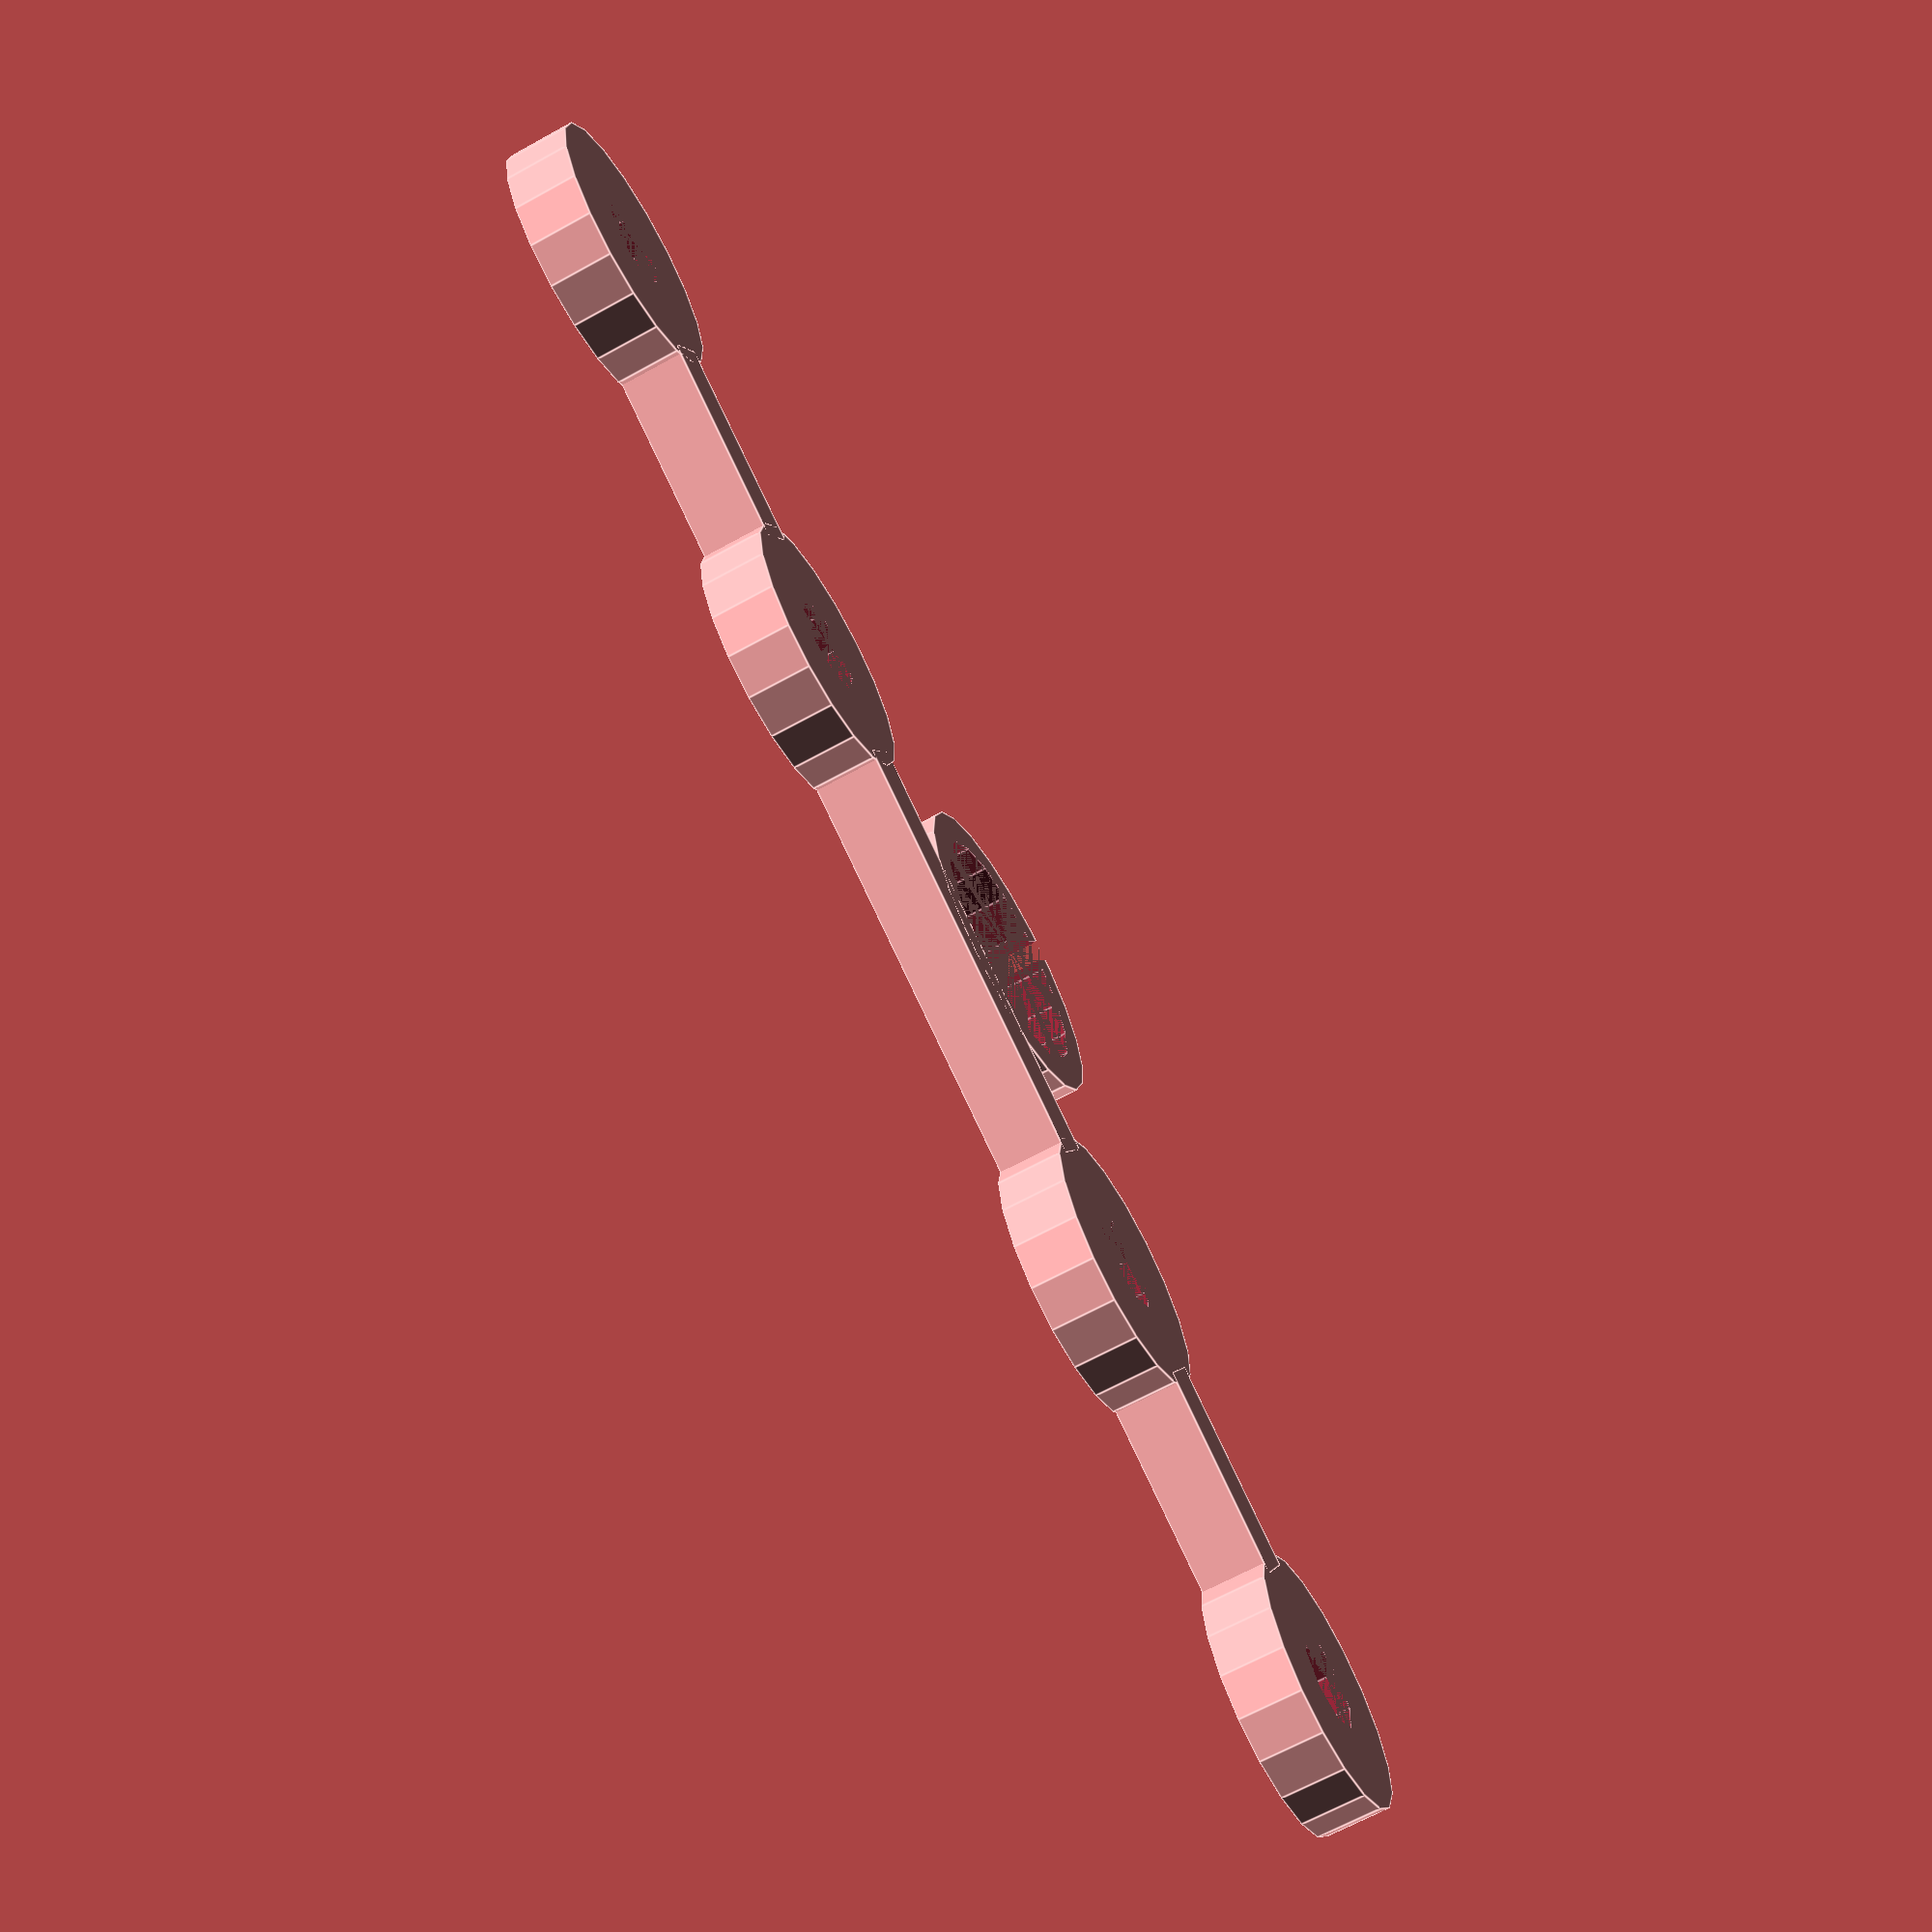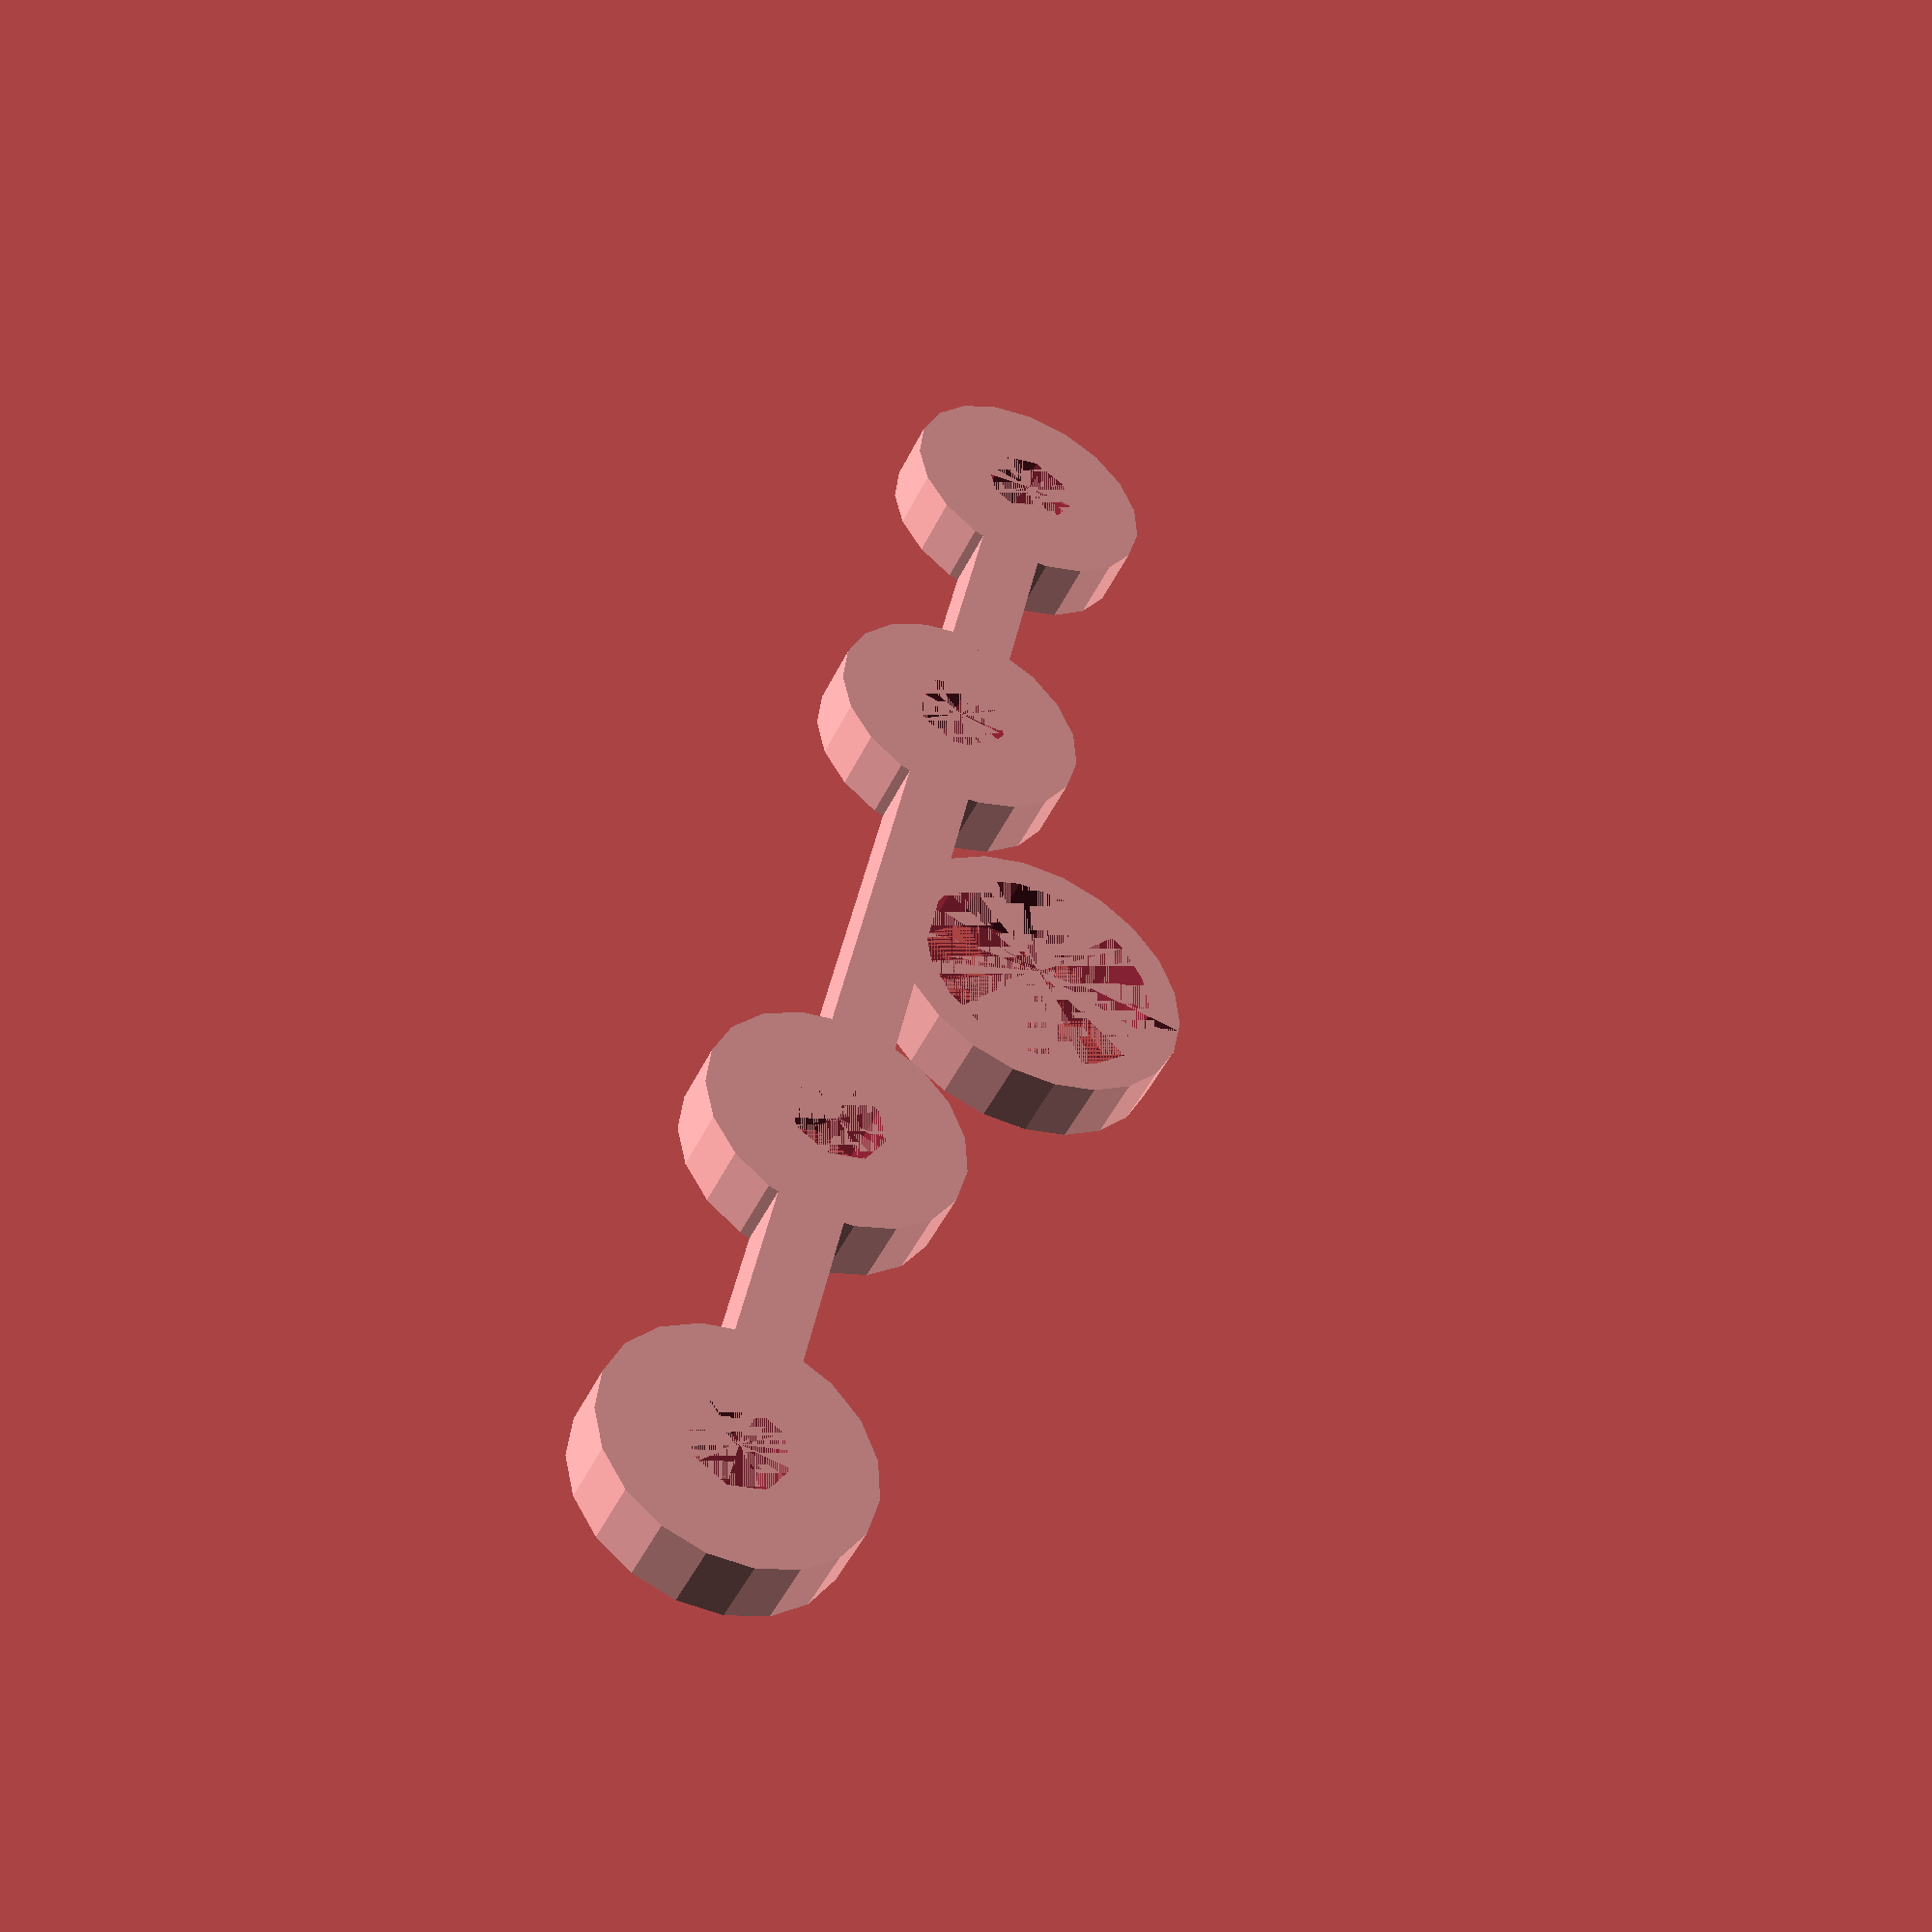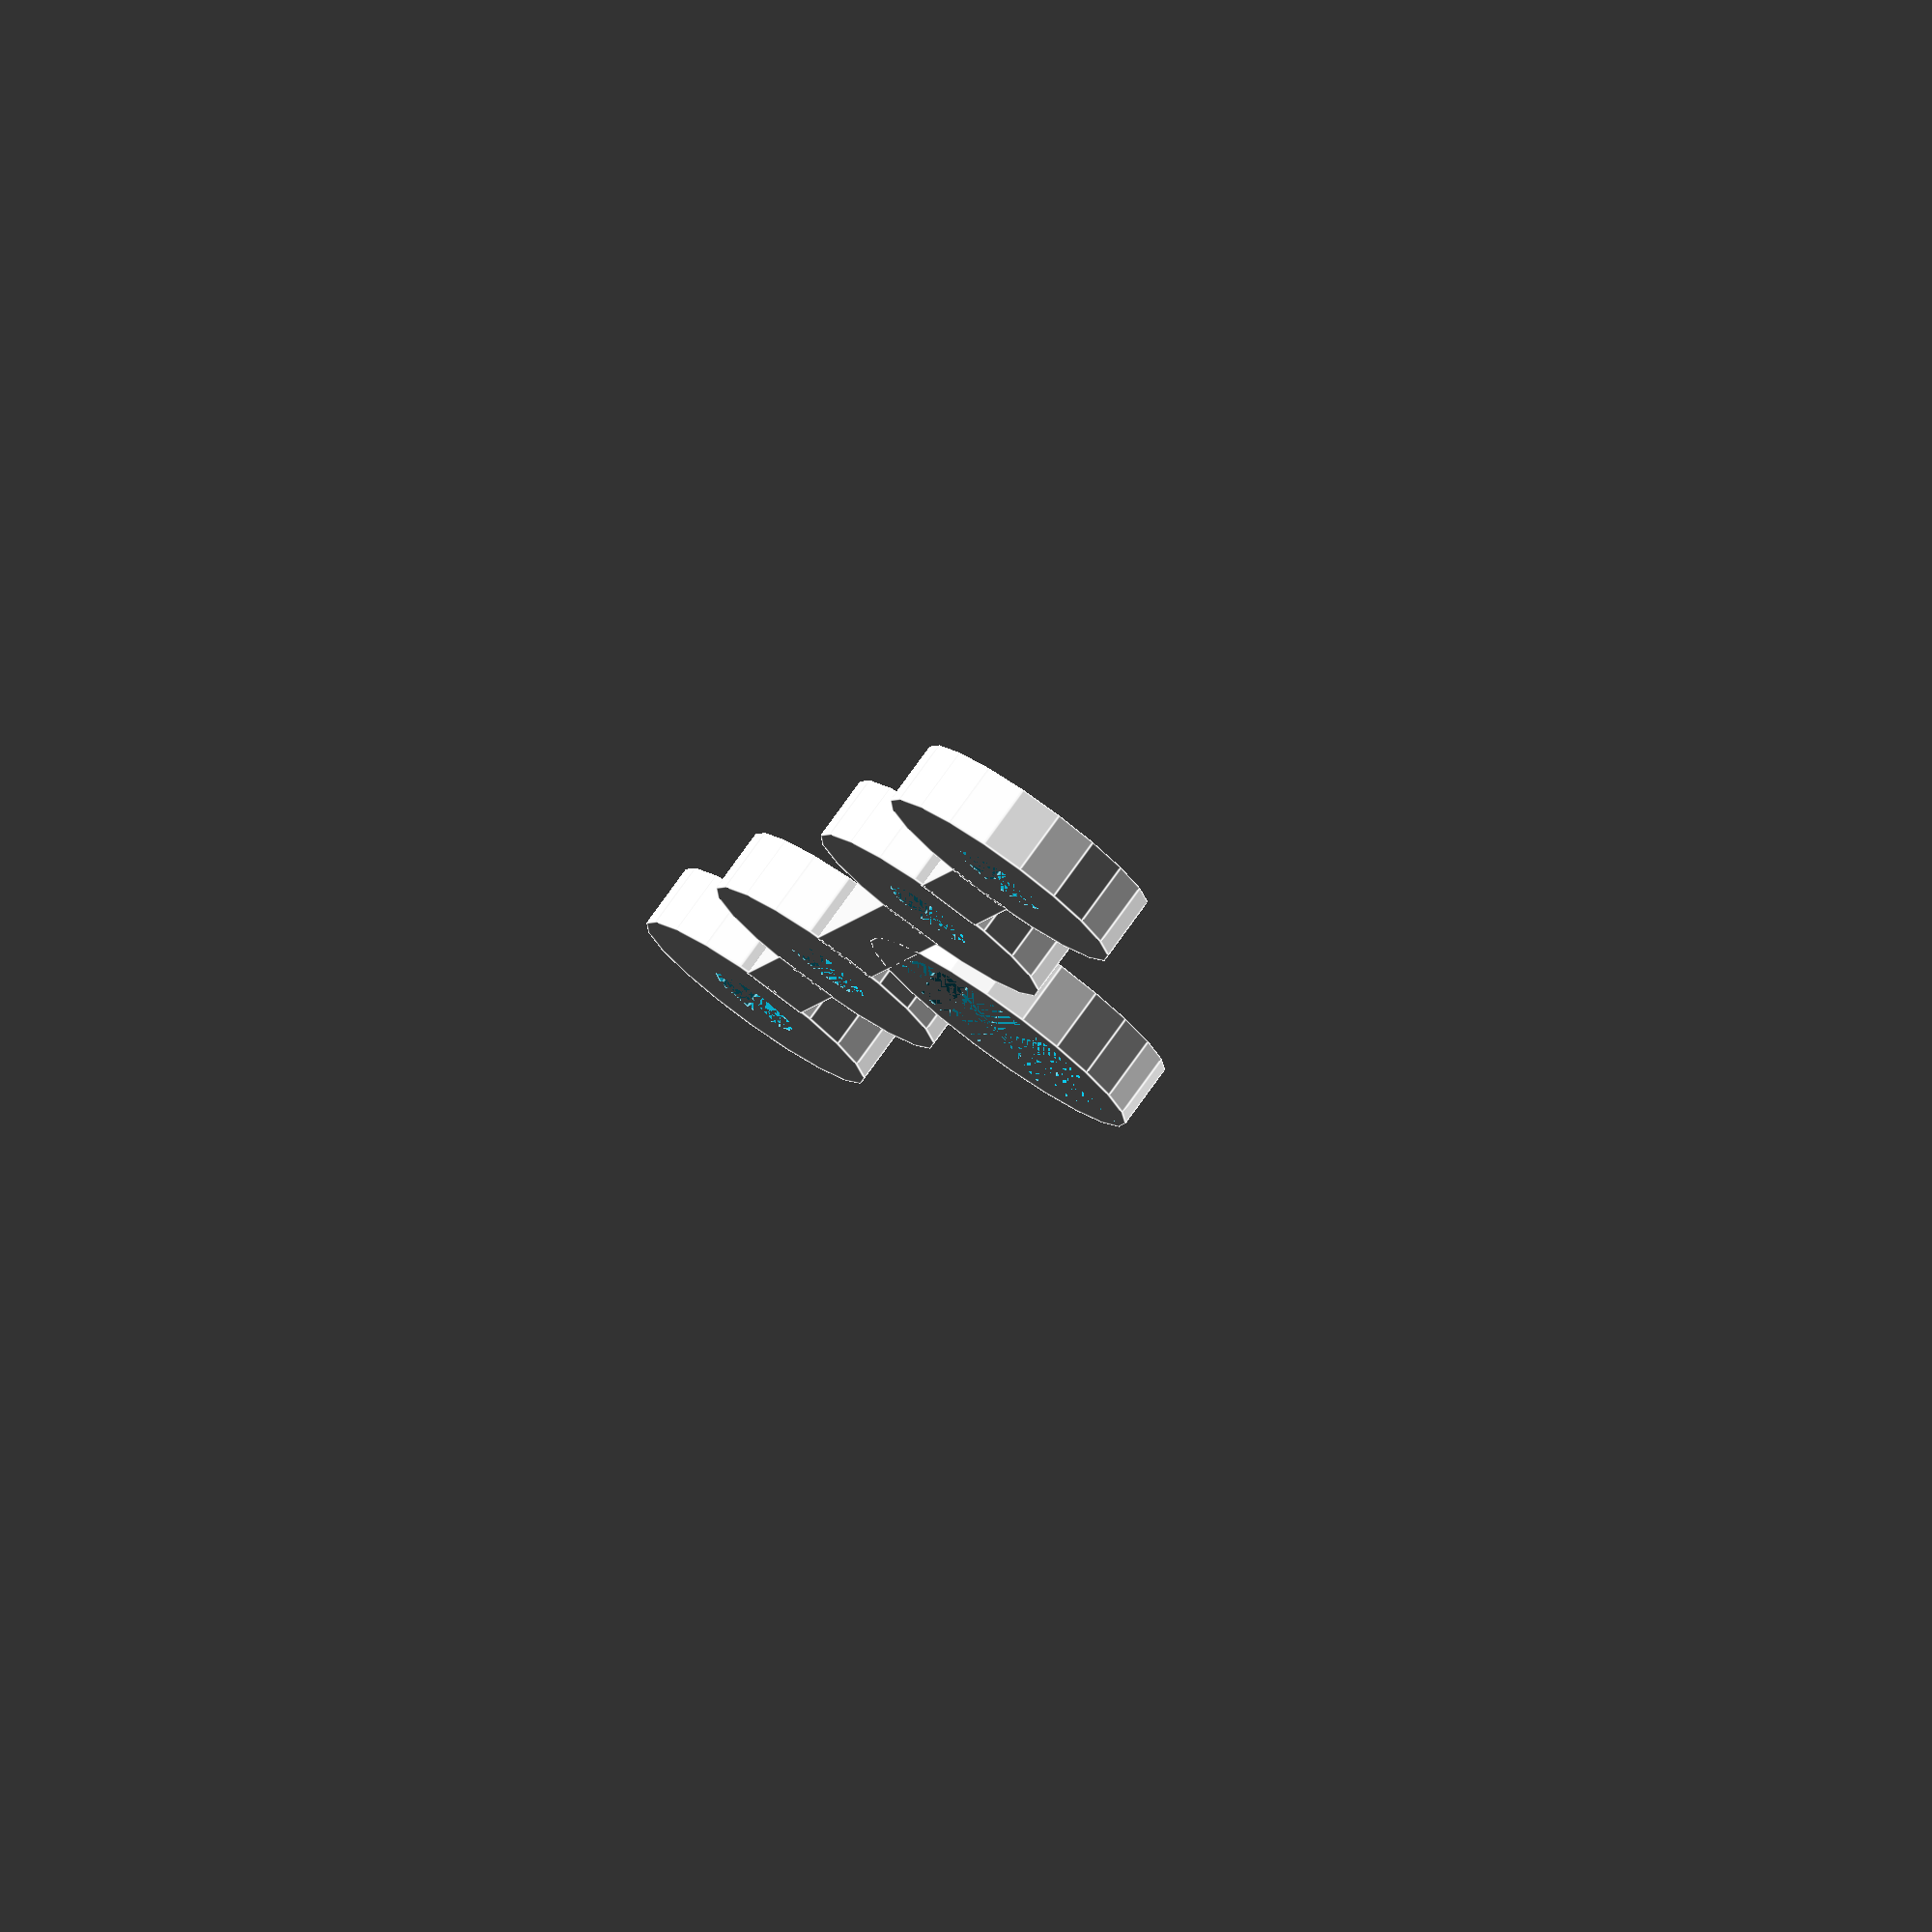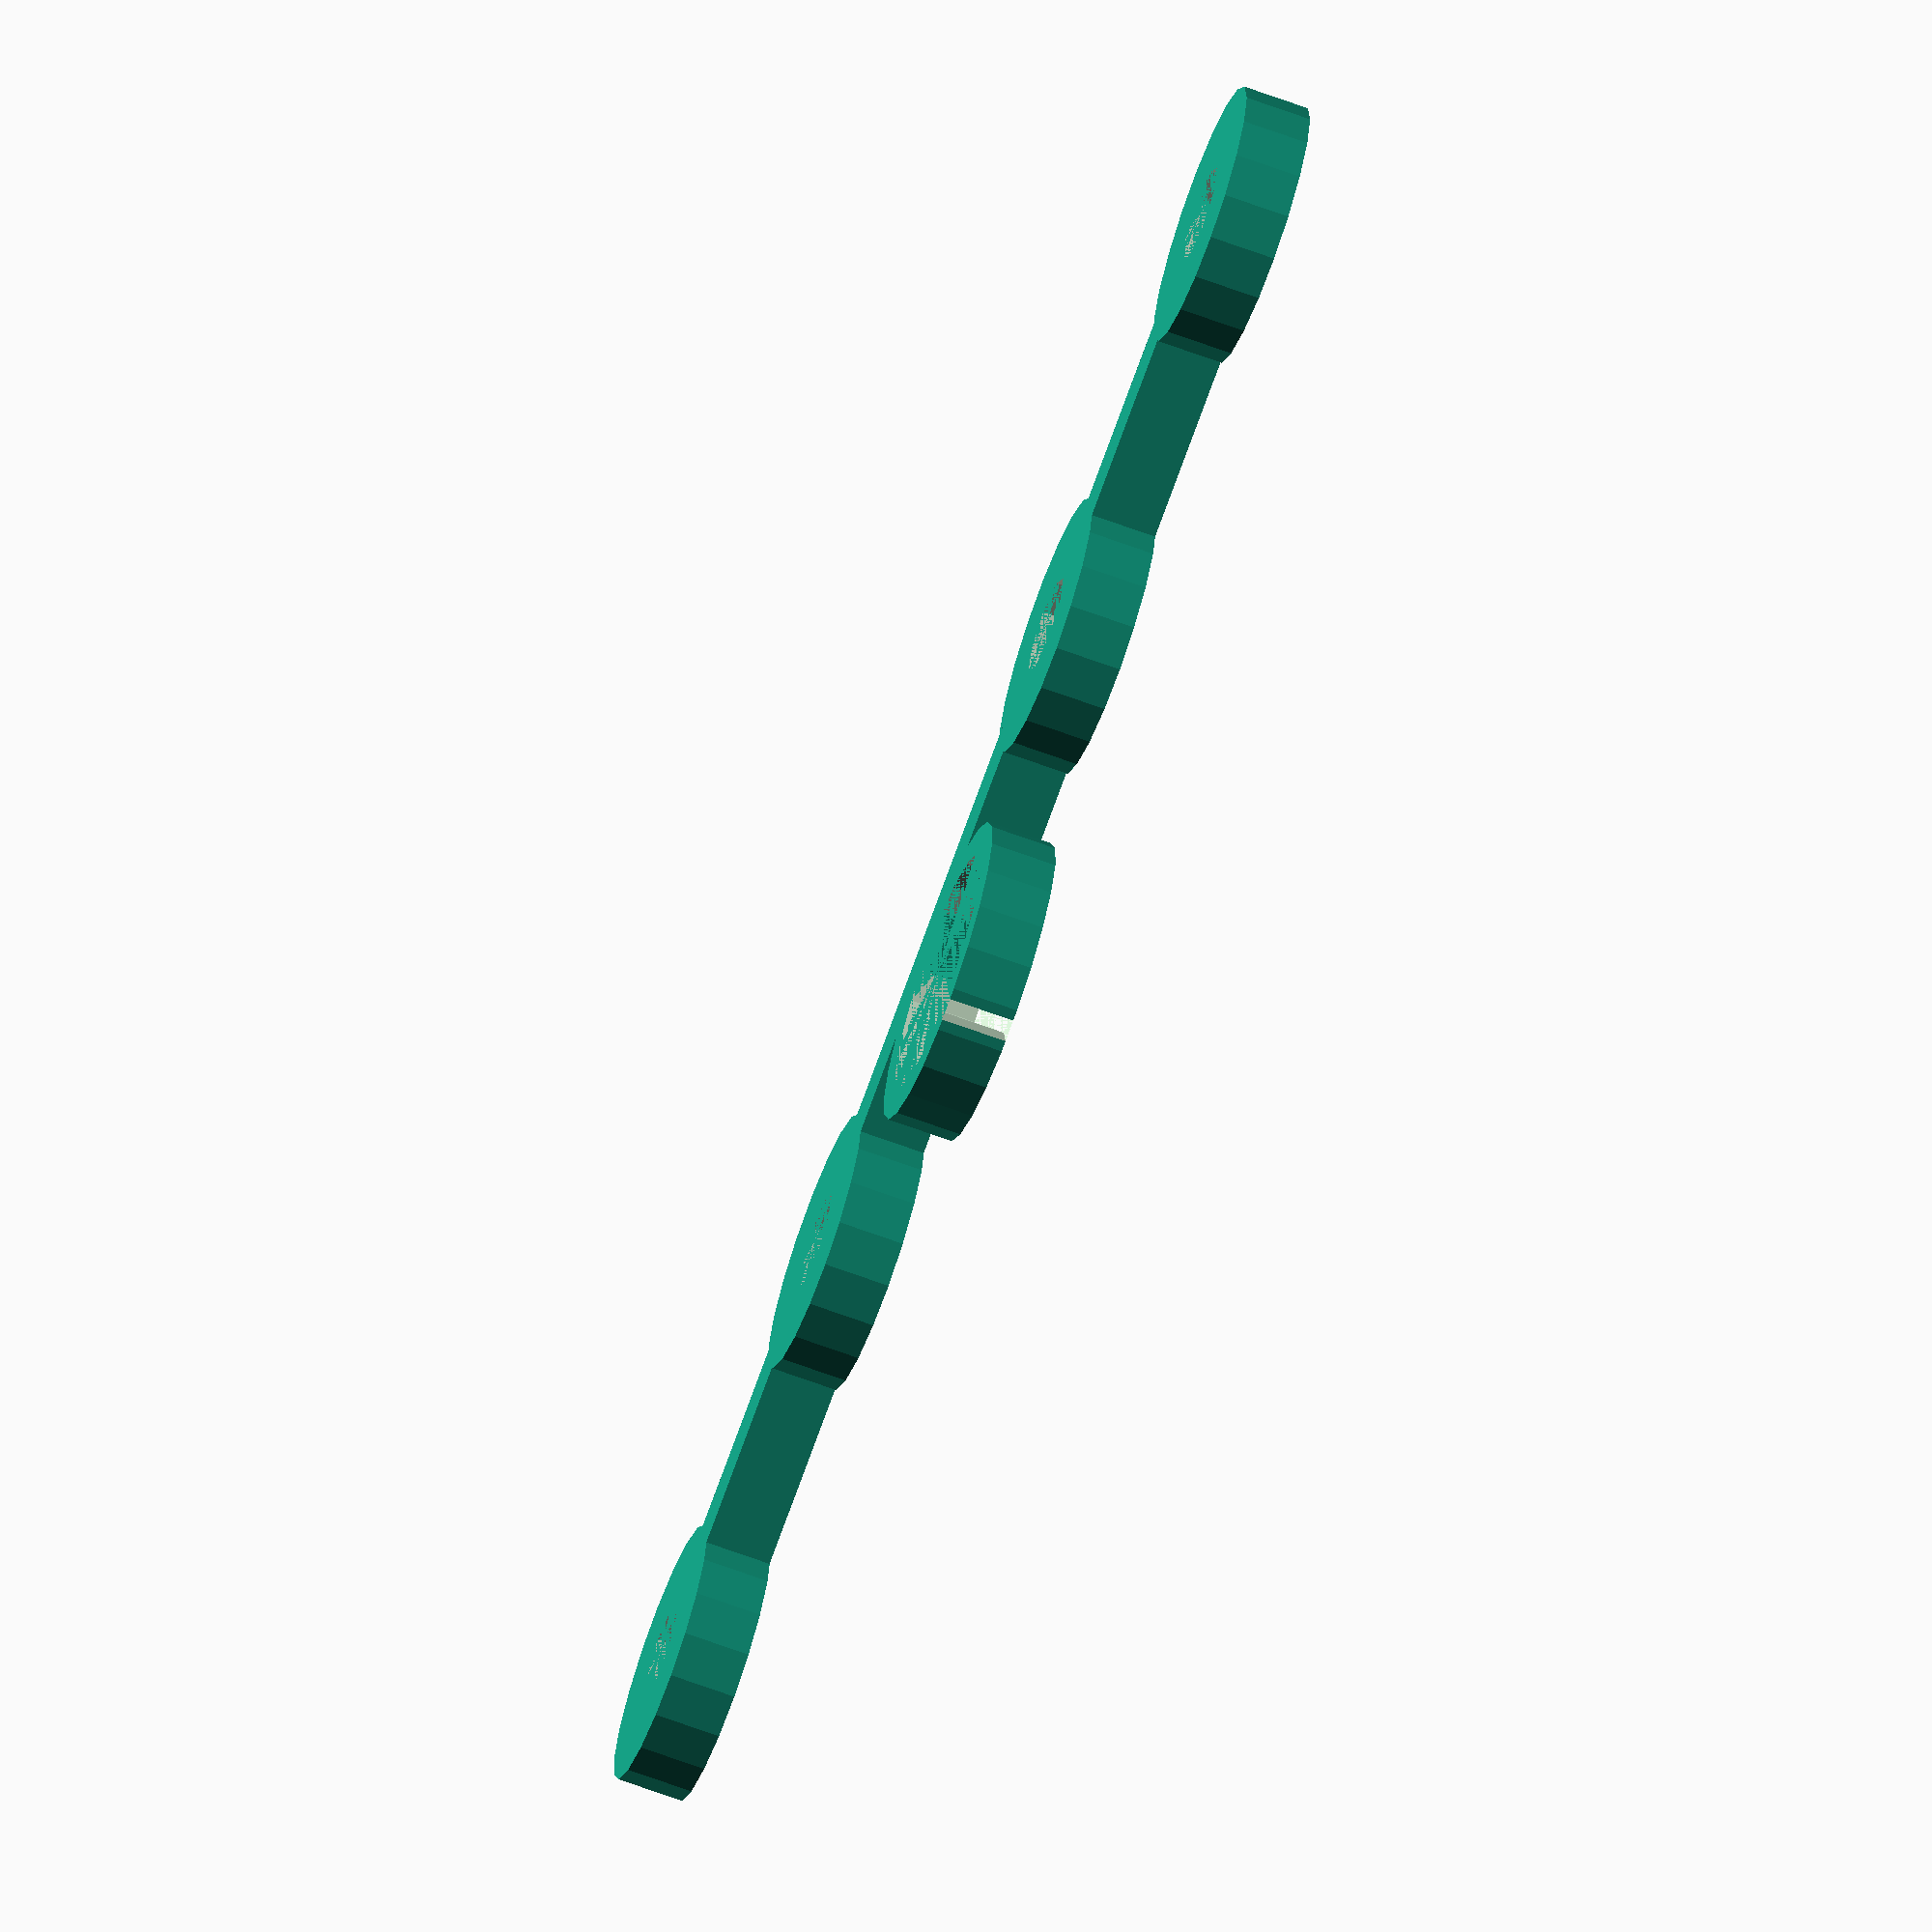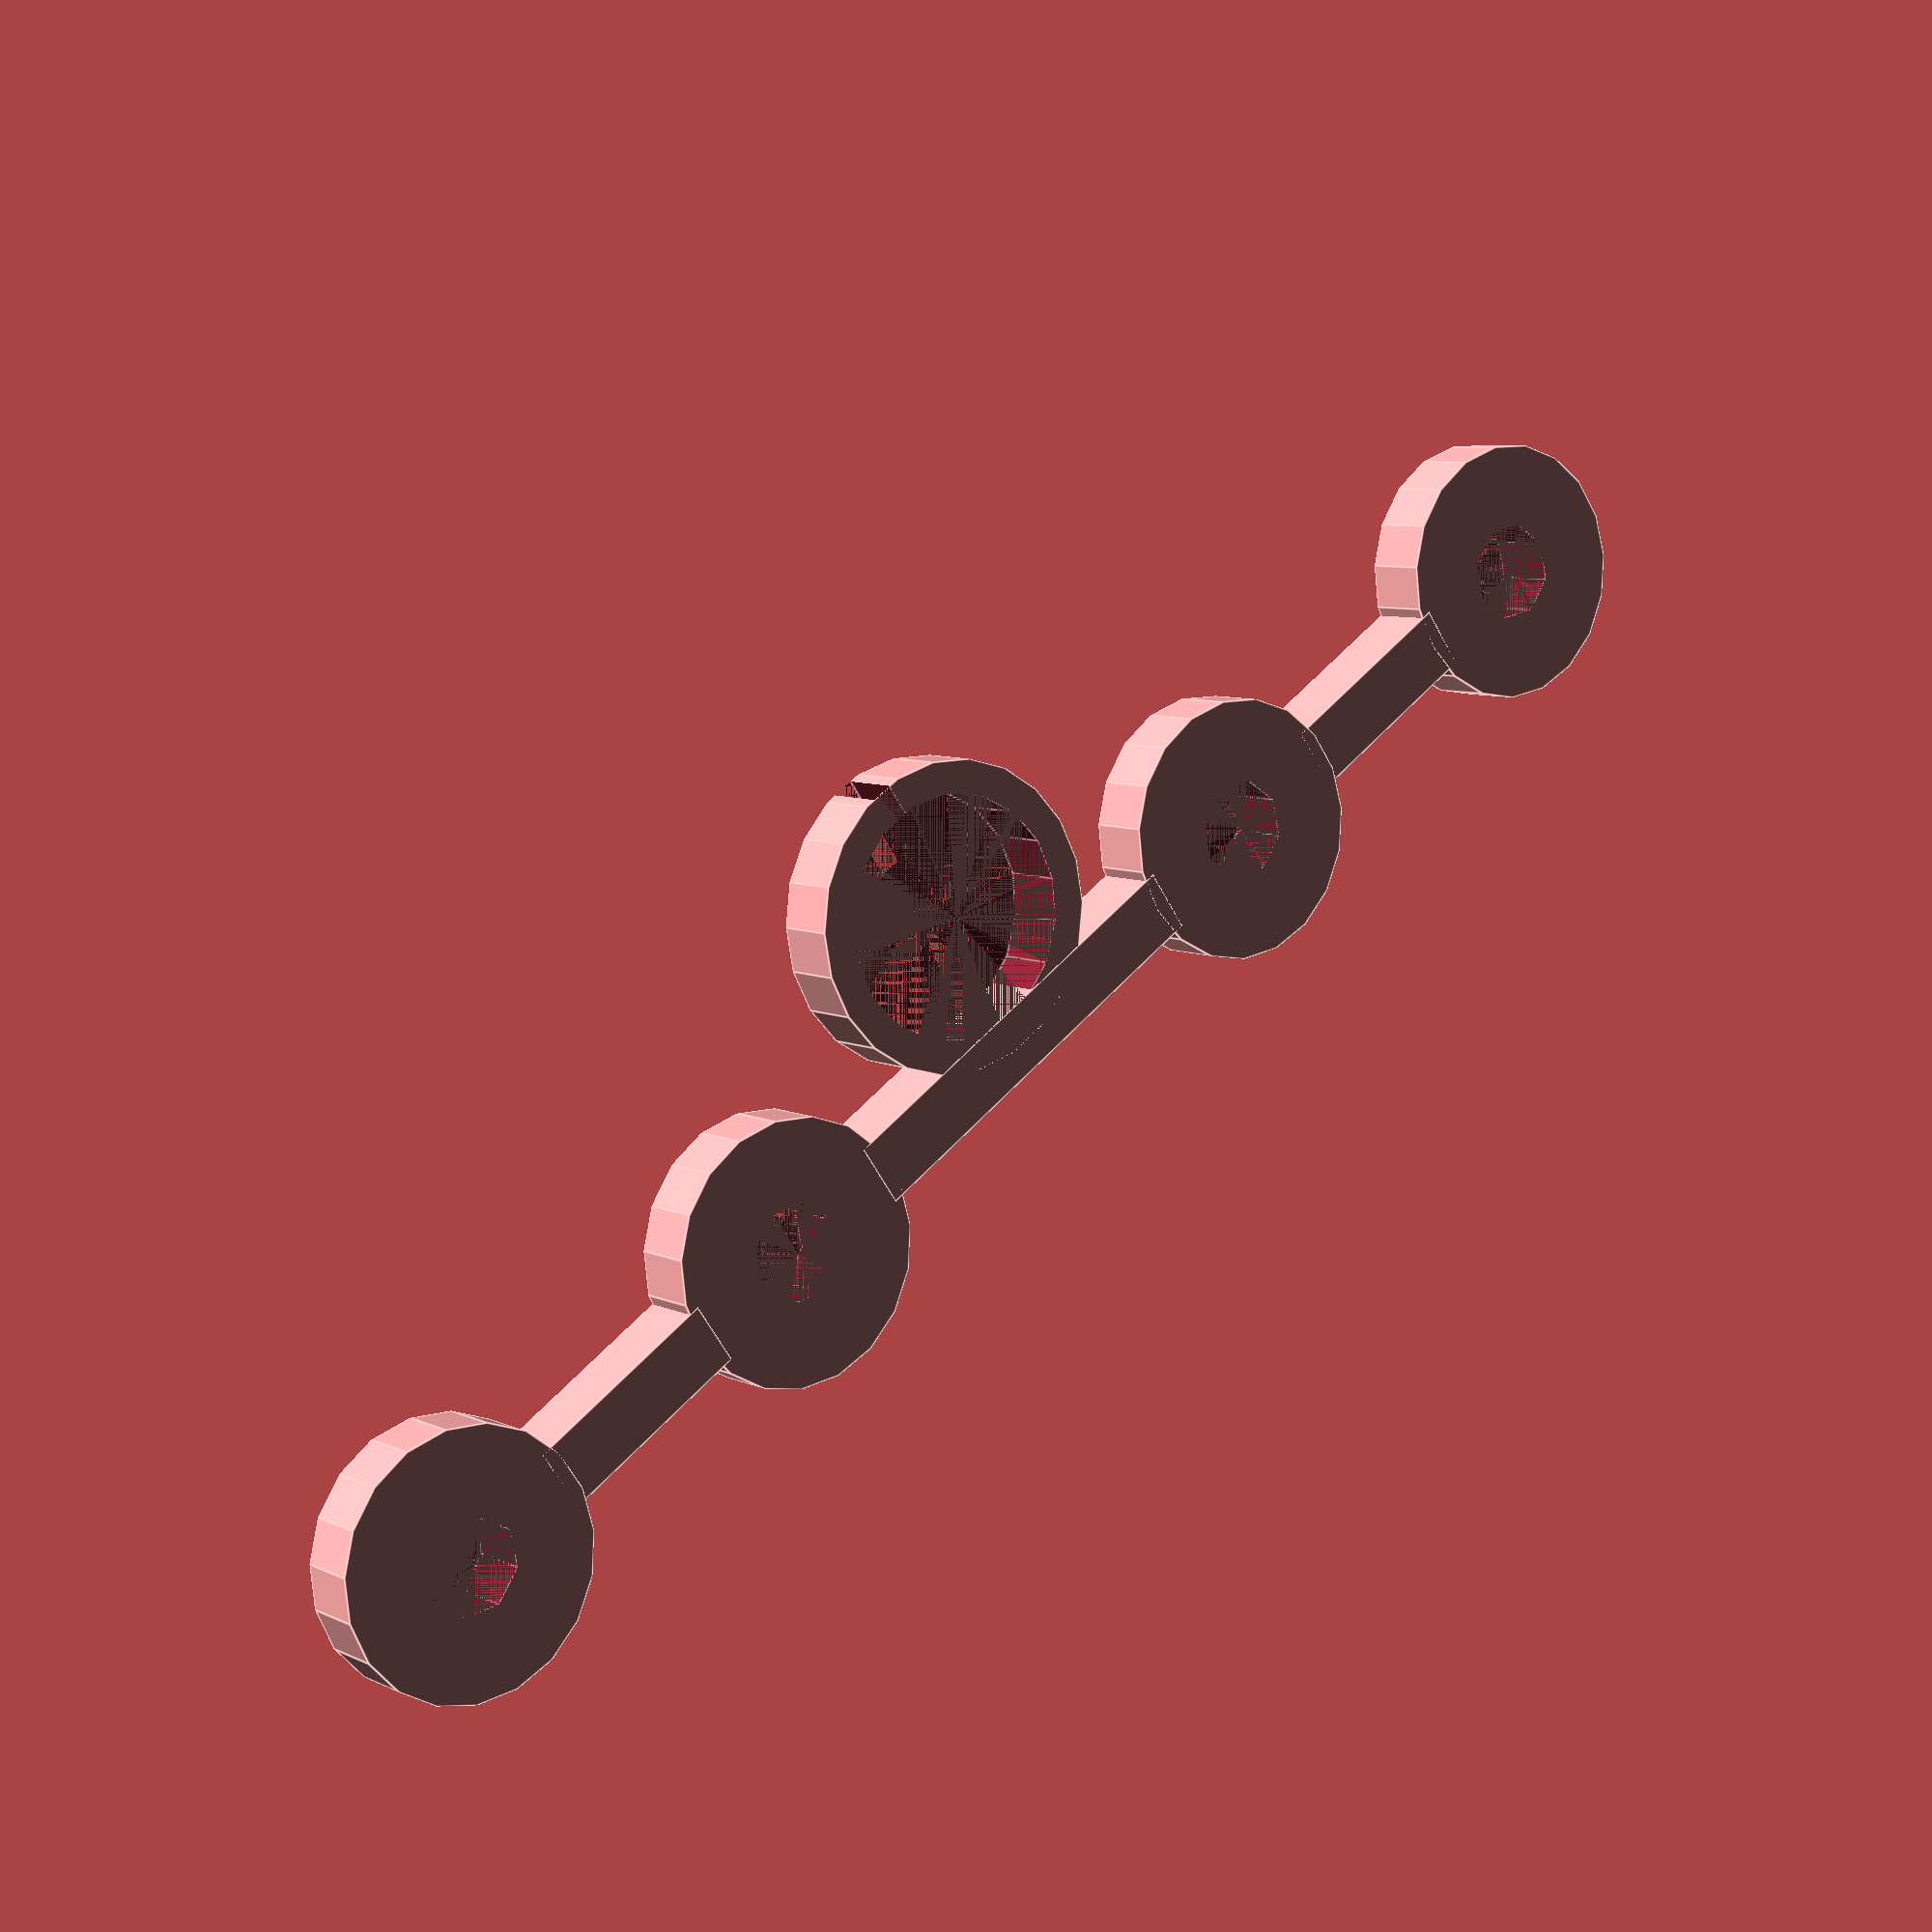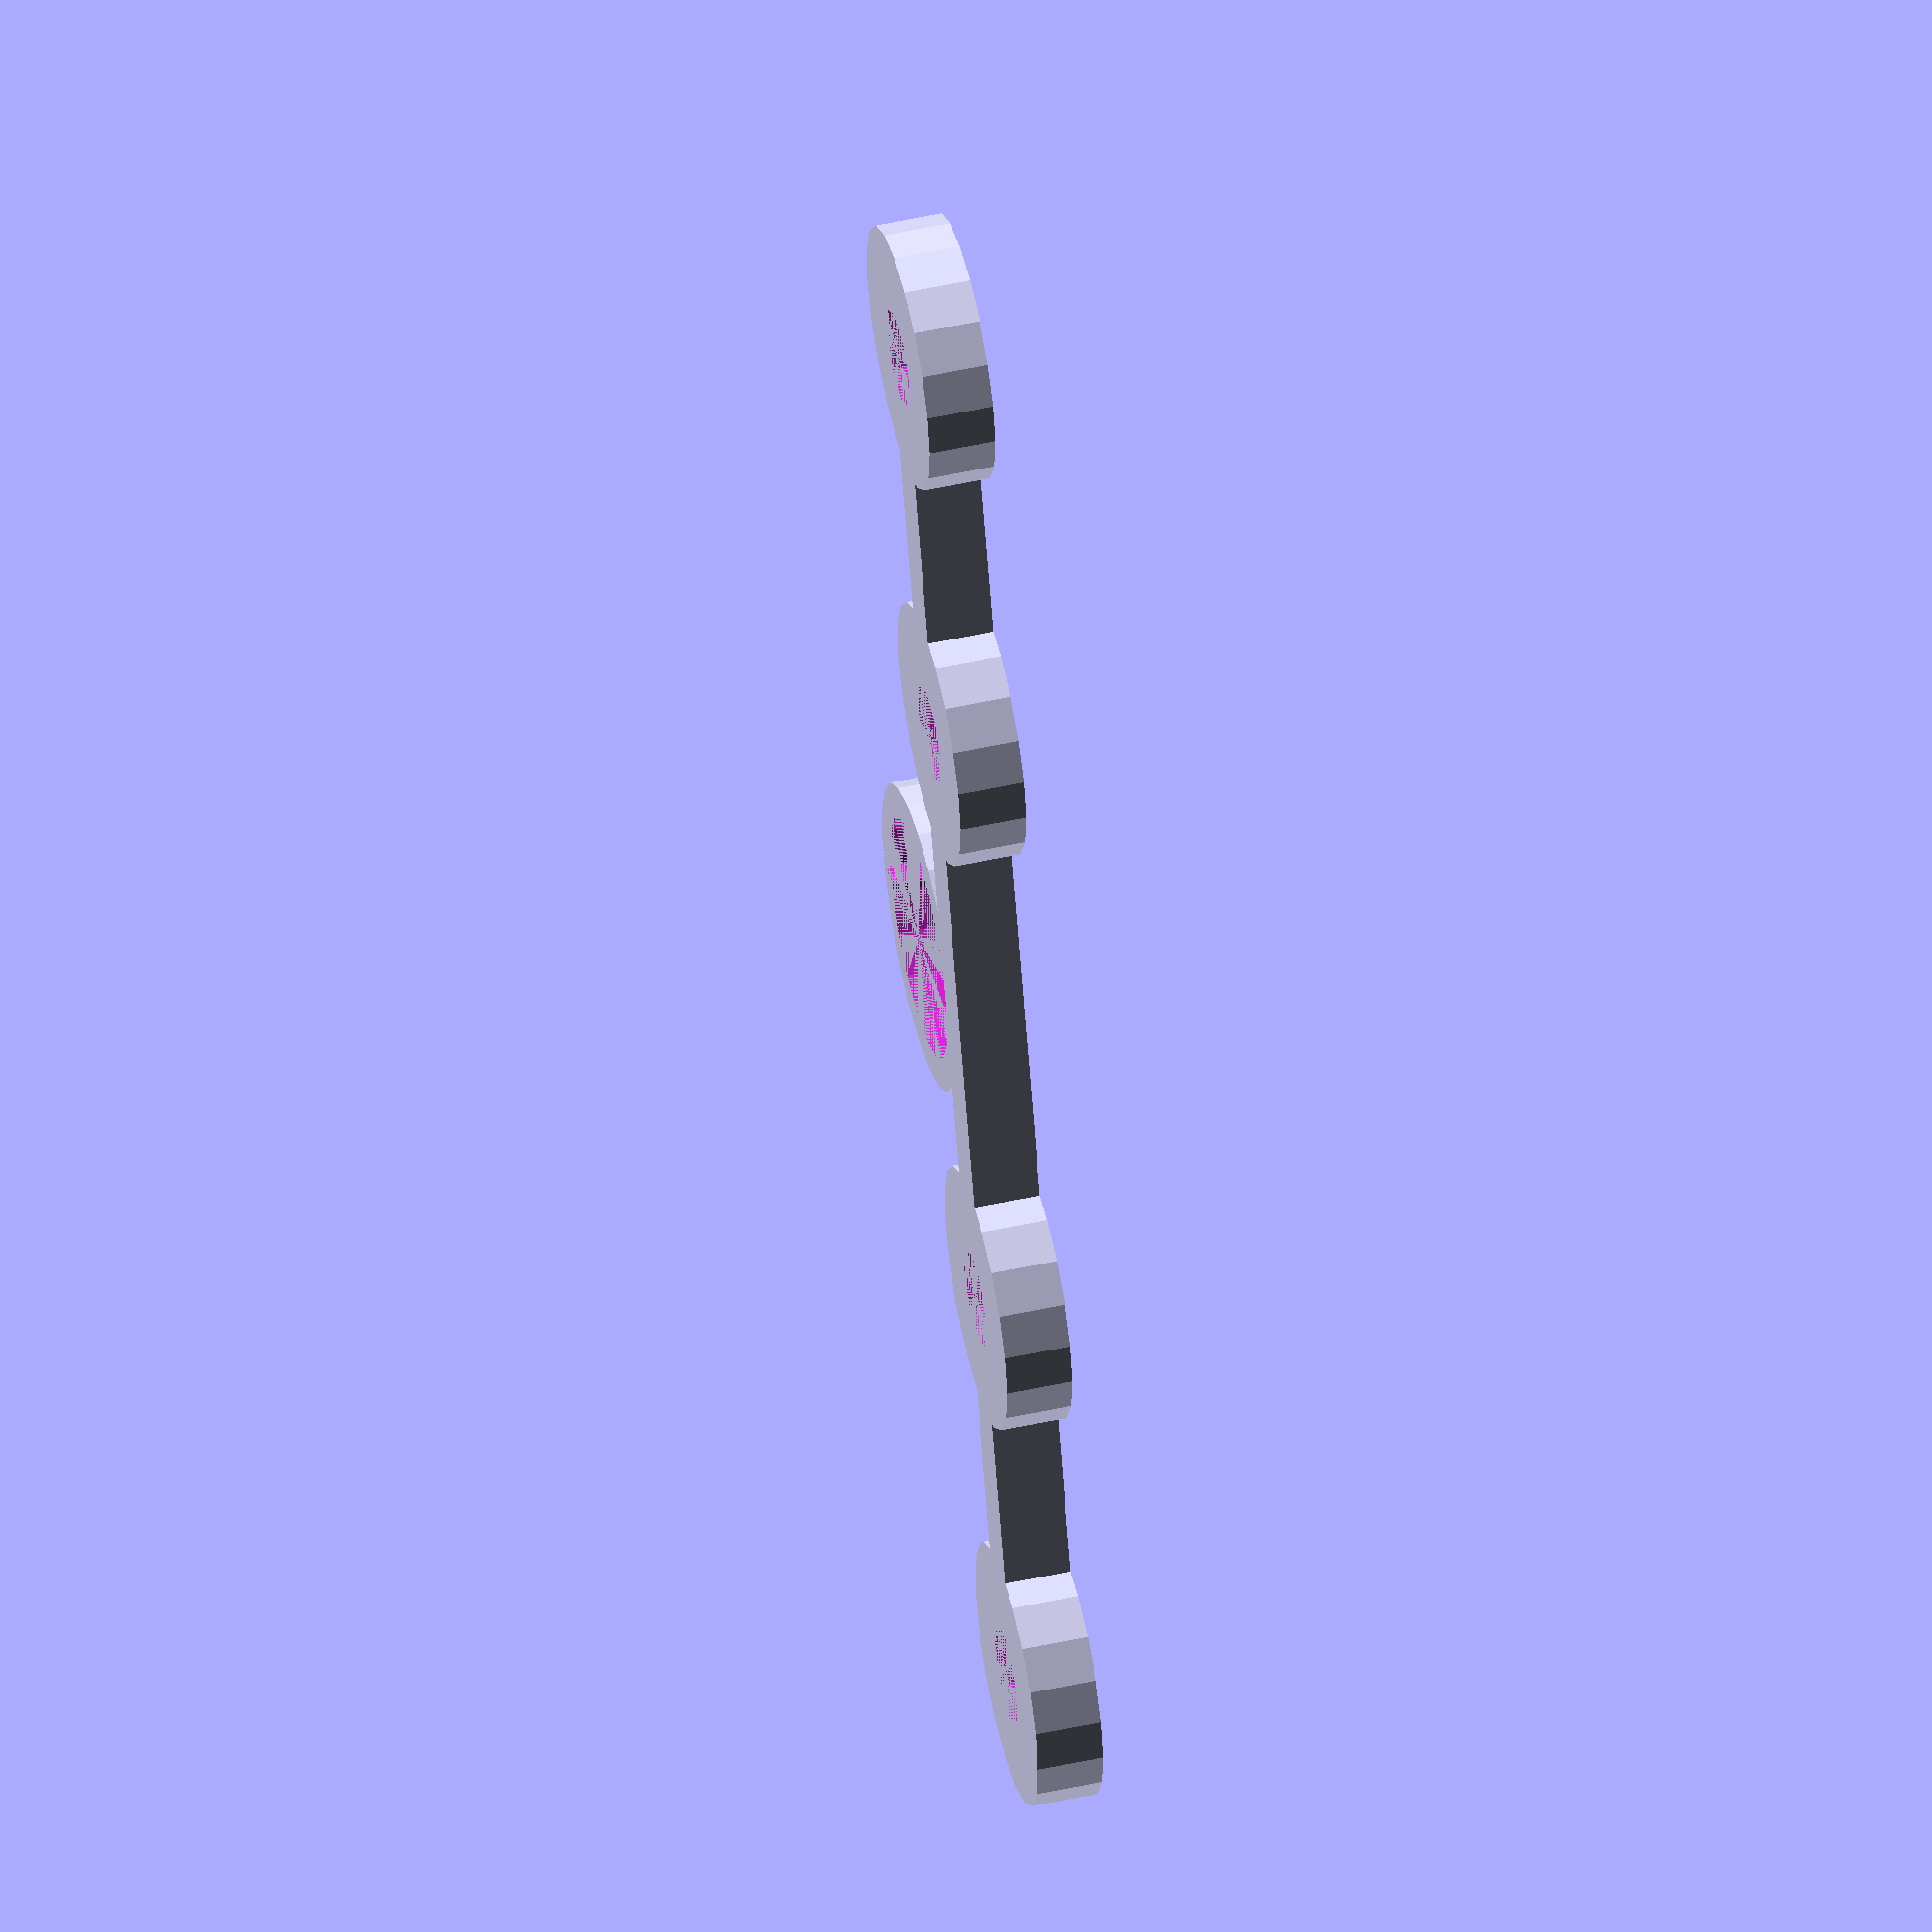
<openscad>
height = 3; //mm
squoojefactor = 1; //mm
screw = 3.5 + squoojefactor; //mm, ie a loose M3
wire = 1 + squoojefactor; //mm
thick = 3; //mm
pen = 10 + squoojefactor;

length = 60; //mm

pairDistance = 20; //mm, distance between hole centres
armDistance = 30; //mm, distance between inner hole centres
width = 15;




//arm holes
translate([thick + (screw/2),                thick + (screw/2) + width, 0]) joint();
translate([thick + (screw/2) + pairDistance, thick + (screw/2) + width, 0]) joint();
translate([pairDistance + armDistance + thick + (screw/2), thick + (screw/2) + width, 0]) joint();
translate([pairDistance + armDistance + thick + (screw/2) + pairDistance, thick + (screw/2) + width , 0]) joint();

//pen hole
translate([(pairDistance + armDistance + pairDistance) / 2 + thick + (screw/2),   width + (pen/2) + thick -(1.5*thick+(pen/2)), 0]) penholder();

//end bars
translate([2*thick + screw, (width) + (screw/2) + (thick/2), 0]) cube([pairDistance - screw - (2*thick), thick, height]);
translate([2*thick + screw + pairDistance + armDistance, (width) + (screw/2) + (thick/2), 0]) cube([pairDistance - screw - (2*thick), thick, height]);

//mid bar
translate([(2*thick) + screw  + pairDistance, (width) + (screw/2) + (thick/2), 0]) cube([armDistance - screw - (2*thick), thick, height]);



//base bar
//translate([(2*thick) + screw  + pairDistance, (screw/2) + (thick/2), 0]) cube([armDistance - screw - (2*thick), thick, height]);

//up bars
//translate([thick/2 + pairDistance + thick + screw/2, screw + thick, 0]) rotate([0,0,90]) cube([width - screw, thick, height]);
//translate([thick/2 + pairDistance + thick + screw/2 + armDistance, screw + thick, 0]) rotate([0,0,90]) cube([width - screw, thick, height]);


module joint(){
difference(){
	cylinder(h=height, d=thick + 2*screw);
	cylinder(h=height, d=screw);
	}
}

module penholder(){
difference(){
	cylinder(h=height, d=thick + pen);
	cylinder(h=height, d=pen);
	translate([-.5, -(pen/2)-thick, 0]) cube([1, 2*thick, height]);
	}
}

</openscad>
<views>
elev=245.7 azim=332.7 roll=60.9 proj=p view=edges
elev=47.6 azim=79.2 roll=155.2 proj=p view=solid
elev=101.0 azim=101.0 roll=144.3 proj=o view=edges
elev=67.5 azim=8.6 roll=249.7 proj=o view=solid
elev=353.3 azim=145.1 roll=324.1 proj=p view=edges
elev=130.3 azim=252.9 roll=103.5 proj=o view=wireframe
</views>
